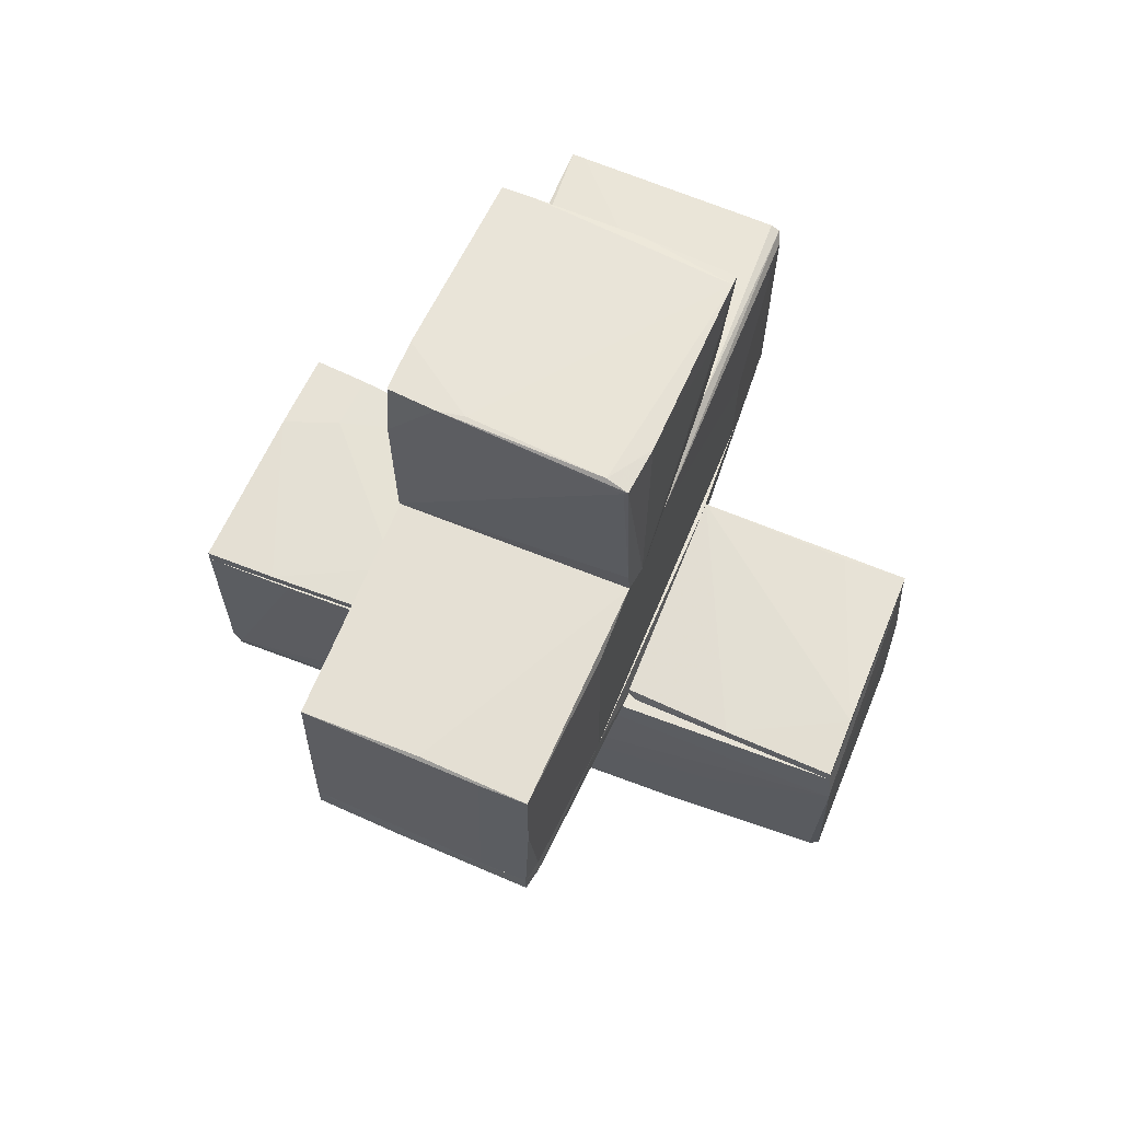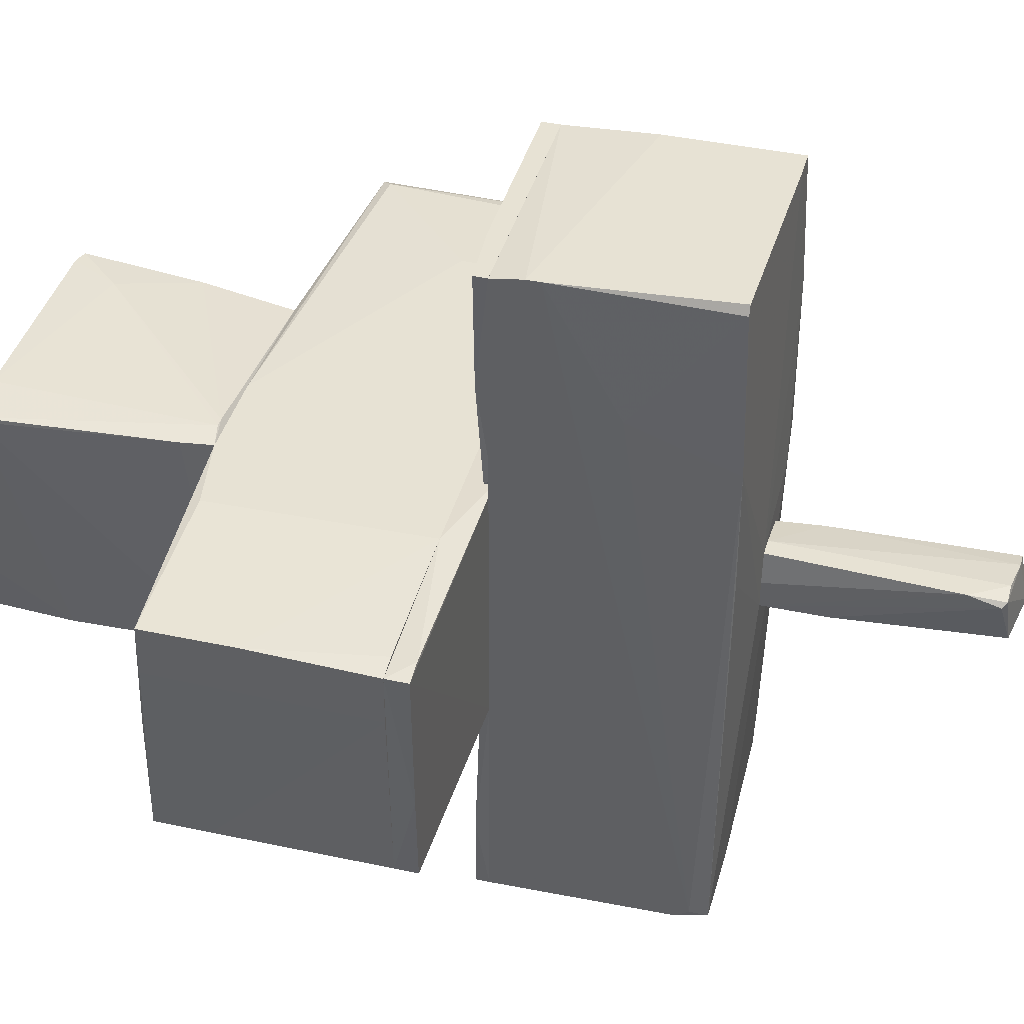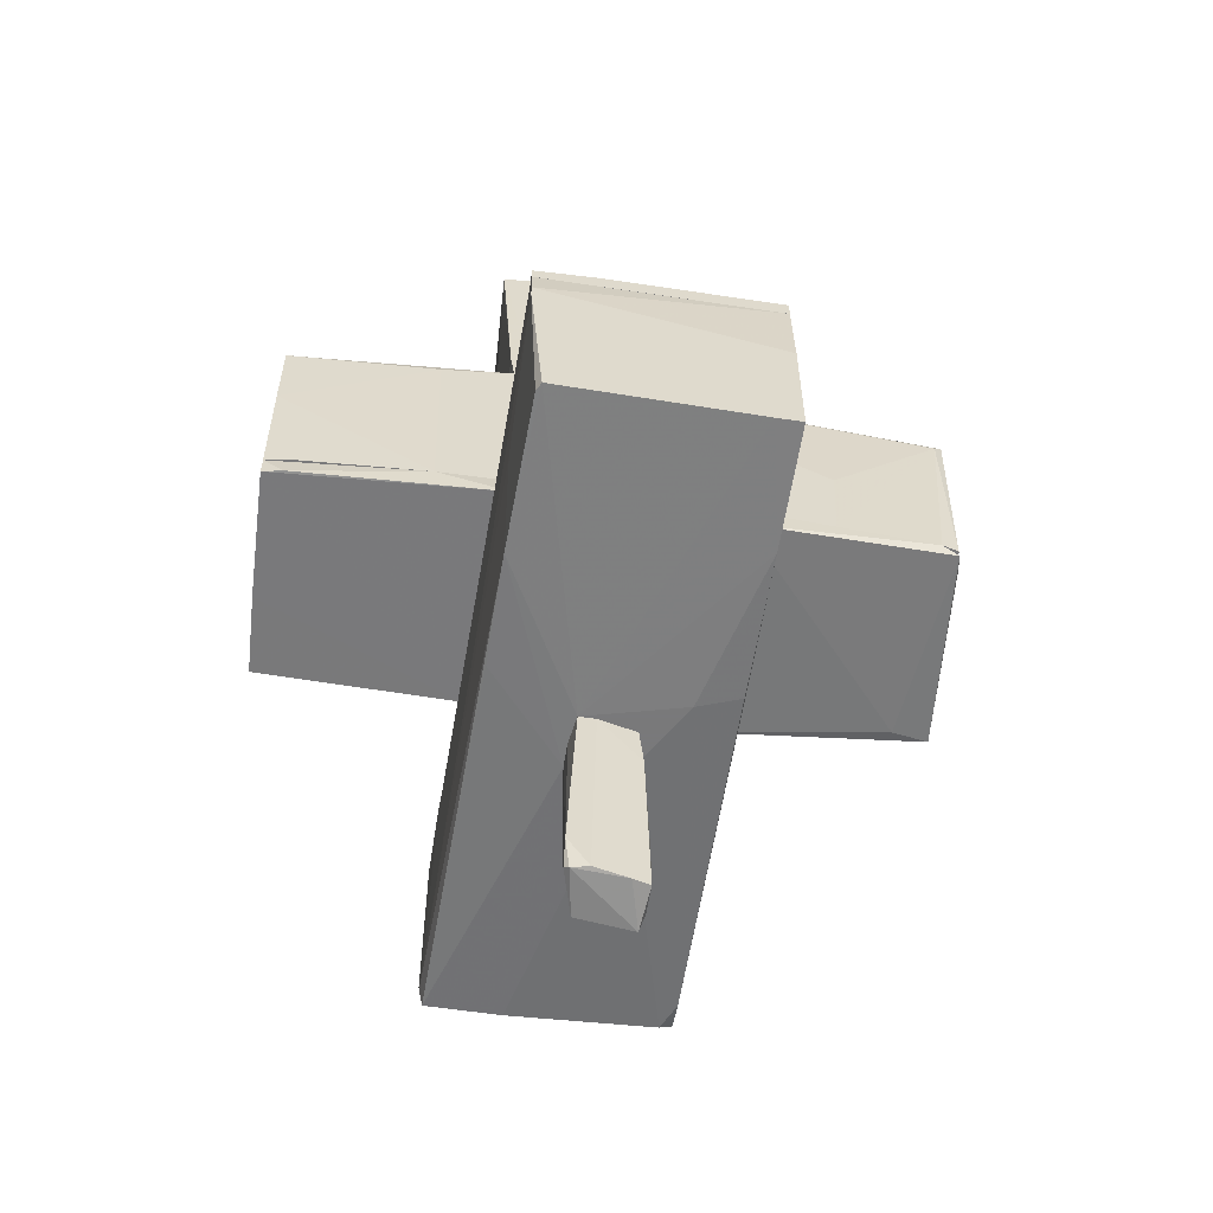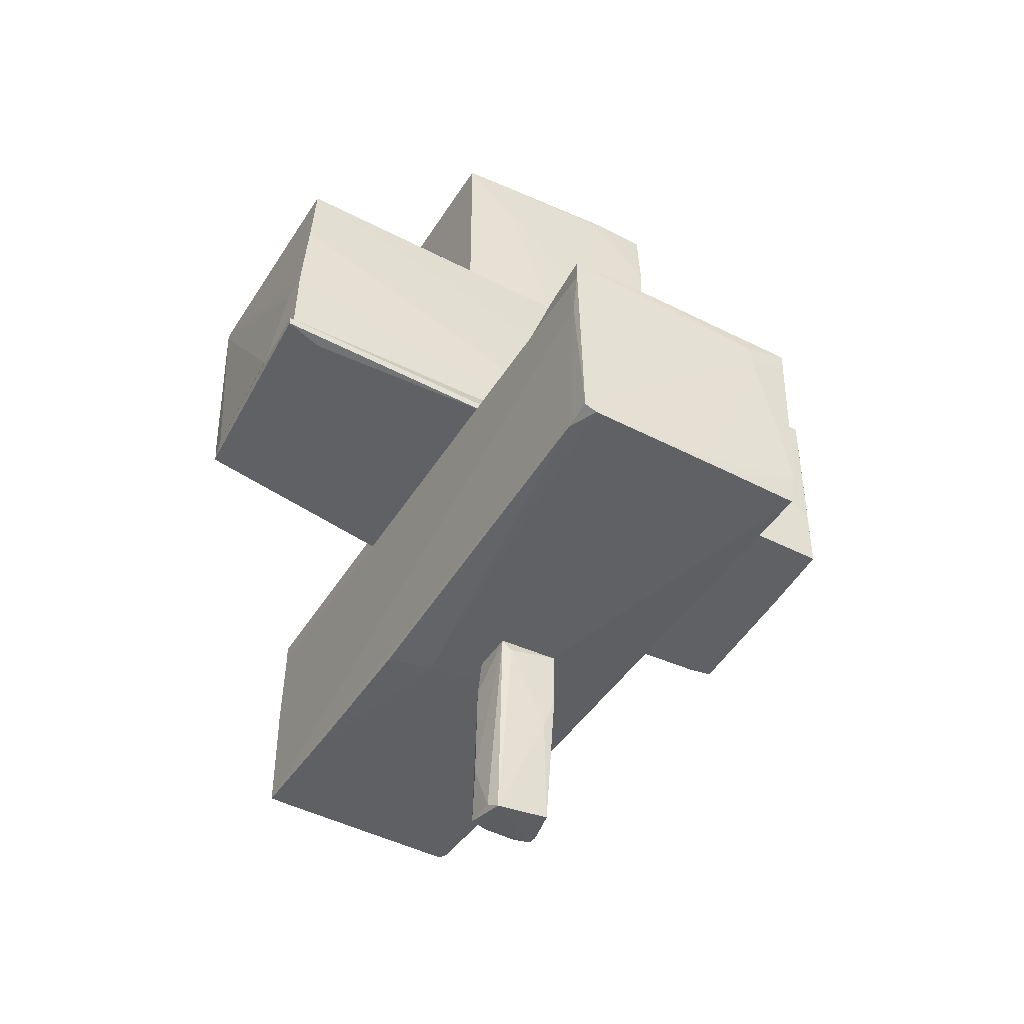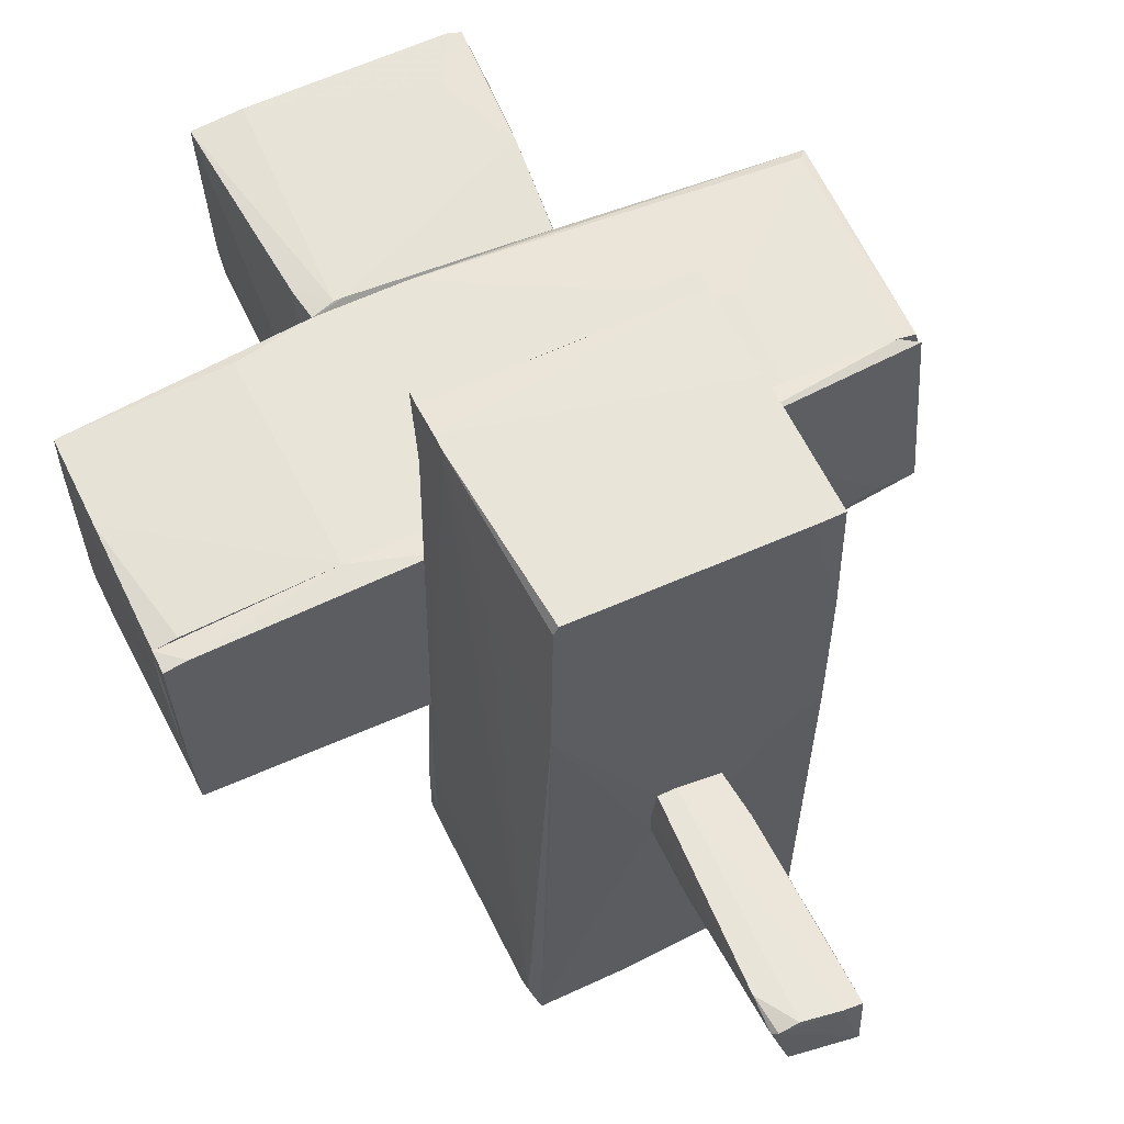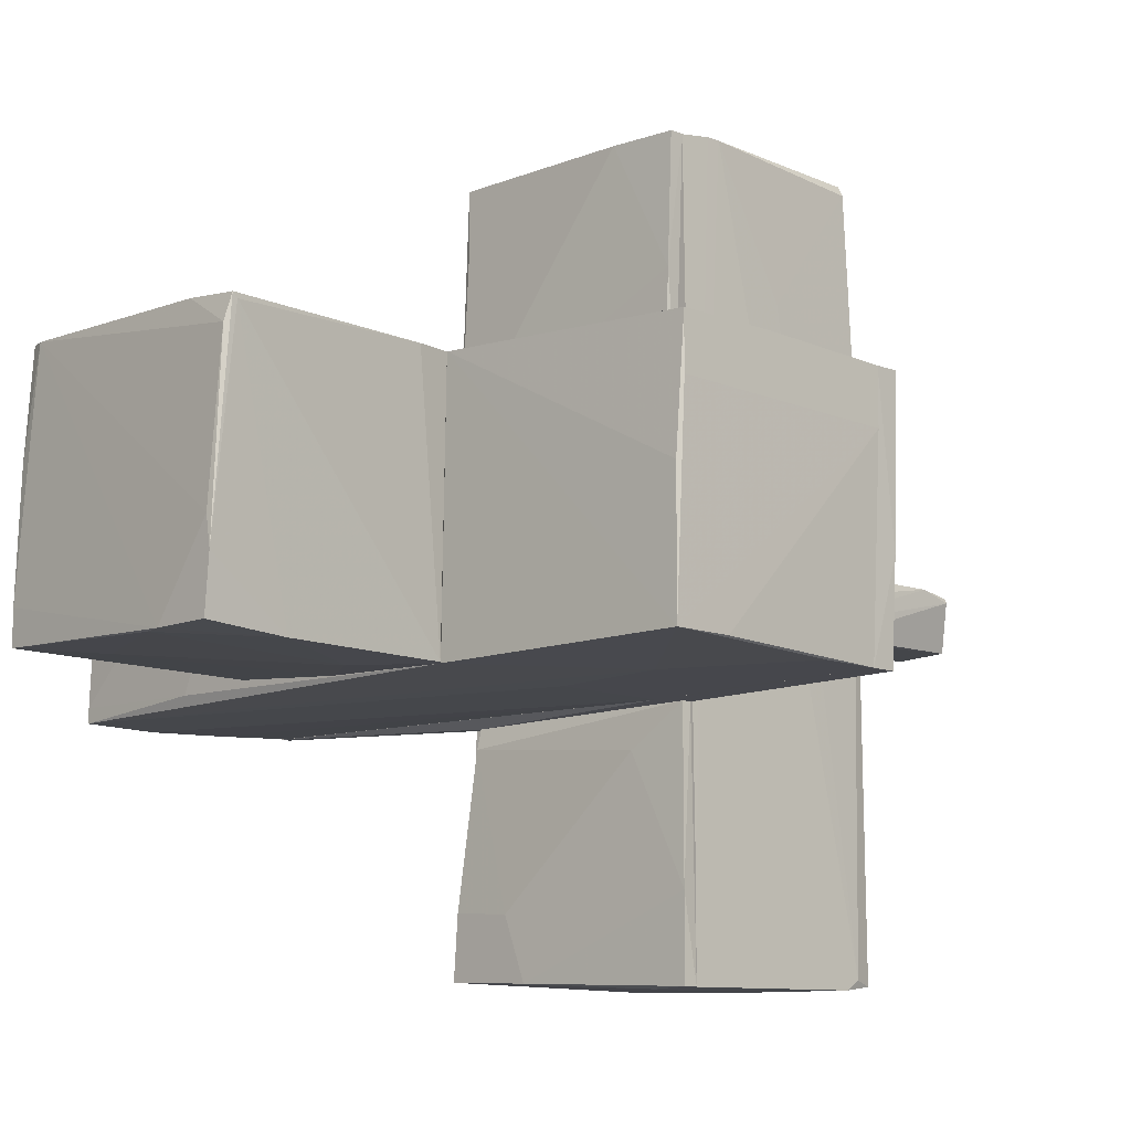
<metadata>
{"format":"obj","ext":"obj","renderer":"f3d","projection":"perspective","resolution":1024,"background":"white","views":[{"elev":63.2,"azim":-68.0,"up":"+Y"},{"elev":39.8,"azim":-75.0,"up":"+Z"},{"elev":-57.8,"azim":-9.0,"up":"+Y"},{"elev":-46.7,"azim":148.9,"up":"+Y"},{"elev":60.5,"azim":-25.6,"up":"+Z"},{"elev":-10.9,"azim":-134.5,"up":"+Z"}]}
</metadata>
<code>
o convex_0
v 3.04 0.2961 -0.7799
v -1.905 -0.2062 -1.089
v -1.905 0.721 -1.089
v -3.026 1.609 0.9582
v 2.769 -0.2448 0.9971
v 2.962 1.687 -1.051
v 2.962 1.571 0.9584
v -3.026 -0.245 0.9197
v -2.987 1.648 -1.05
v 3.04 -0.2448 -0.9731
v -2.948 -0.245 -1.089
v -0.9781 1.725 1.036
v -1.596 -0.245 1.036
v -0.9395 1.725 -1.05
v 0.9535 1.725 0.9582
v 2.962 -0.2448 0.7652
v 1.88 0.5665 1.036
v -0.9781 -0.245 -1.089
v 3.001 1.068 -1.051
v 1.765 1.725 -0.9731
v 2.885 1.493 0.9971
v 2.962 1.609 0.881
v 1.842 -0.245 1.036
v -1.635 1.61 1.036
v 3.04 -0.2448 -0.3549
v -3.026 -0.245 0.4946
v -2.987 1.648 -0.007574
v -2.832 -0.245 0.9582
v 2.924 -0.2448 0.9584
v -0.205 1.725 1.036
v -0.9781 0.6438 -1.089
v -3.026 1.609 0.5332
v -2.987 1.184 -1.05
v 3.04 0.3734 -1.012
v 2.962 1.687 -0.9345
v -3.026 0.8367 0.9582
v -2.948 0.2187 -1.089
f 11 9 37
f 3 2 11
f 8 11 13
f 6 3 14
f 3 9 14
f 9 12 14
f 14 12 15
f 12 13 17
f 2 3 18
f 11 2 18
f 13 11 18
f 6 14 20
f 14 15 20
f 7 1 22
f 15 7 22
f 17 13 23
f 18 10 23
f 13 18 23
f 5 21 23
f 21 17 23
f 12 4 24
f 13 12 24
f 1 7 25
f 10 1 25
f 7 16 25
f 16 23 25
f 23 10 25
f 8 4 26
f 11 8 26
f 9 4 27
f 4 12 27
f 12 9 27
f 8 13 28
f 16 7 29
f 21 5 29
f 7 21 29
f 5 23 29
f 23 16 29
f 15 12 30
f 7 15 30
f 12 17 30
f 21 7 30
f 17 21 30
f 3 6 31
f 18 3 31
f 6 19 31
f 19 18 31
f 4 9 32
f 26 4 32
f 9 26 32
f 9 11 33
f 26 9 33
f 11 26 33
f 1 10 34
f 10 18 34
f 18 19 34
f 22 1 34
f 19 22 34
f 19 6 35
f 6 20 35
f 20 15 35
f 15 22 35
f 22 19 35
f 4 8 36
f 24 4 36
f 13 24 36
f 8 28 36
f 28 13 36
f 9 3 37
f 3 11 37
o convex_1
v 1.069 2.035 0.03124
v -1.017 3.078 -1.051
v -1.133 3.618 0.997
v 1.108 3.657 -0.9345
v -0.9393 1.726 -1.051
v -0.9779 1.726 1.036
v 1.069 3.58 1.113
v 1.108 1.726 -0.9345
v 0.9535 1.726 0.9585
v -1.017 3.734 -1.012
v -0.7075 3.657 1.074
v -0.7075 1.764 1.074
v -0.9779 1.764 -1.051
v 0.9535 3.619 1.113
v -0.4372 2.112 -1.051
v -1.017 3.734 -0.3548
v 1.108 3.619 0.3017
v 1.031 2.537 1.036
v -1.094 3.696 0.8424
v -1.017 1.996 1.036
v -0.553 3.734 -1.012
v 1.069 3.116 1.036
v -1.133 3.657 1.036
v 0.7216 3.193 1.113
v 0.9921 1.726 0.8039
v 0.1421 1.726 -1.012
v -1.055 3.734 -0.5868
v 1.108 3.657 -0.6641
v -0.3986 3.696 -1.012
v 1.108 1.803 -0.7412
v -0.7849 1.764 1.074
v 0.6444 3.193 -0.9731
f 66 41 69
f 43 42 45
f 43 45 46
f 43 46 49
f 40 39 50
f 39 42 50
f 42 43 50
f 42 39 52
f 45 41 54
f 51 44 54
f 49 46 55
f 48 51 56
f 51 53 56
f 40 50 57
f 50 43 57
f 39 47 58
f 47 53 58
f 53 51 58
f 54 44 59
f 55 38 59
f 44 55 59
f 48 56 60
f 40 57 60
f 44 51 61
f 51 48 61
f 55 44 61
f 49 55 61
f 46 45 62
f 38 55 62
f 55 46 62
f 45 42 63
f 42 52 63
f 39 40 64
f 47 39 64
f 53 47 64
f 56 53 64
f 40 60 64
f 60 56 64
f 54 41 65
f 51 54 65
f 41 58 65
f 58 51 65
f 52 39 66
f 39 58 66
f 58 41 66
f 45 54 67
f 59 38 67
f 54 59 67
f 38 62 67
f 62 45 67
f 43 49 68
f 57 43 68
f 48 60 68
f 60 57 68
f 61 48 68
f 49 61 68
f 41 45 69
f 45 63 69
f 63 52 69
f 52 66 69
o convex_2
v 0.3354 -3.838 0.1471
v -0.3214 -4.302 0.1858
v -0.2828 -4.34 0.2244
v -0.2441 -2.447 0.2631
v -0.2828 -2.447 -0.2392
v 0.2968 -4.456 -0.2006
v 0.2581 -2.447 -0.2006
v -0.2054 -4.379 -0.2006
v 0.2581 -2.447 0.1858
v 0.1808 -4.379 0.2244
v -0.3214 -4.031 0.2631
v 0.3354 -4.379 0.1858
v 0.1808 -2.563 -0.2392
v -0.2828 -2.988 -0.2392
v -0.08952 -2.447 0.2631
v 0.3354 -4.379 -0.08459
v -0.1282 -4.34 0.2631
v 0.2968 -2.834 0.1858
v -0.1669 -3.336 -0.2392
v -0.2828 -2.447 -0.007298
f 74 80 89
f 74 73 76
f 72 71 77
f 75 72 77
f 76 73 78
f 72 75 79
f 71 72 80
f 74 71 80
f 79 75 81
f 74 76 82
f 76 75 82
f 71 74 83
f 77 71 83
f 74 82 83
f 78 73 84
f 73 80 84
f 76 70 85
f 75 76 85
f 70 81 85
f 81 75 85
f 72 79 86
f 80 72 86
f 79 84 86
f 84 80 86
f 70 76 87
f 76 78 87
f 81 70 87
f 79 81 87
f 78 84 87
f 84 79 87
f 75 77 88
f 82 75 88
f 77 83 88
f 83 82 88
f 73 74 89
f 80 73 89
o convex_3
v -1.094 -2.331 -2.982
v 1.108 -0.4768 -2.827
v 1.108 -0.5541 -2.827
v -1.055 -0.7474 3.083
v 1.031 -2.37 3.083
v -1.133 -0.4768 -3.06
v 1.031 -0.4768 3.044
v 1.069 -2.254 -2.944
v -0.9781 -2.331 3.005
v -1.055 -0.4768 3.044
v 0.2193 -2.447 -0.2388
v -1.133 -2.177 -2.943
v -0.244 -2.447 0.2621
v 1.108 -0.4768 -2.944
v 1.031 -2.408 0.6103
v 0.9535 -2.293 -2.943
v -1.017 -2.37 1.614
v -0.9395 -2.331 3.083
v -0.7849 -0.7086 -3.06
v -0.3986 -2.331 -2.982
v -1.133 -0.4768 -2.248
v 0.6444 -2.447 0.4942
v 1.031 -1.25 3.083
v 1.108 -0.8633 -2.866
v -1.133 -2.061 -3.02
v -1.055 -1.481 1.962
v -0.2828 -2.447 -0.2388
v 1.069 -2.293 -2.672
v 0.7988 -2.37 3.083
v 1.031 -2.408 1.962
v -1.055 -0.8633 3.083
v -1.017 -2.37 0.5712
v -0.7463 -0.4768 -3.06
v -0.08954 -2.293 -2.982
f 109 114 123
f 92 91 94
f 91 95 96
f 93 96 99
f 96 95 99
f 91 92 103
f 95 91 103
f 101 90 106
f 106 102 107
f 94 93 107
f 98 106 107
f 105 100 109
f 93 99 110
f 99 95 110
f 95 101 110
f 102 100 111
f 100 105 111
f 93 94 112
f 94 91 112
f 96 93 112
f 91 96 112
f 92 94 113
f 103 92 113
f 97 103 113
f 90 101 114
f 101 95 114
f 95 108 114
f 109 90 114
f 106 98 115
f 101 106 115
f 100 102 116
f 102 106 116
f 90 109 116
f 109 100 116
f 105 97 117
f 104 111 117
f 111 105 117
f 113 94 117
f 97 113 117
f 107 102 118
f 94 107 118
f 102 111 119
f 111 104 119
f 117 94 119
f 104 117 119
f 118 102 119
f 94 118 119
f 107 93 120
f 98 107 120
f 93 110 120
f 110 101 120
f 115 98 120
f 101 115 120
f 106 90 121
f 90 116 121
f 116 106 121
f 95 103 122
f 103 97 122
f 108 95 122
f 97 108 122
f 97 105 123
f 108 97 123
f 105 109 123
f 114 108 123
o convex_4
v 1.069 -0.2836 -2.441
v -1.133 -0.4768 -3.06
v -1.133 -0.3609 -3.06
v -1.094 -0.4768 -1.089
v 1.108 -0.4768 -2.944
v 0.9535 -0.4768 -1.089
v -1.094 -0.3995 -1.089
v 0.9535 -0.3609 -1.244
v 0.3739 -0.2836 -2.982
v -0.6303 -0.3609 -1.399
v 1.108 -0.2836 -2.944
v -1.133 -0.3609 -2.403
v 0.9535 -0.3995 -1.089
v 0.5672 -0.2836 -2.48
v -0.7461 -0.4768 -3.06
f 132 134 138
f 127 125 128
f 128 124 129
f 127 128 129
f 127 129 130
f 130 131 133
f 124 128 134
f 132 124 134
f 126 125 135
f 125 127 135
f 127 130 135
f 132 126 135
f 130 133 135
f 129 124 136
f 130 129 136
f 131 130 136
f 124 131 136
f 131 124 137
f 124 132 137
f 133 131 137
f 132 135 137
f 135 133 137
f 125 126 138
f 128 125 138
f 126 132 138
f 134 128 138
o convex_5
v 2.769 -0.245 0.9971
v -2.948 -0.4381 -1.089
v -2.987 -0.4381 -0.3164
v -2.948 -0.245 -1.089
v 3.079 -0.3223 -0.9732
v 1.03 -0.4768 1.074
v -3.026 -0.245 0.9198
v 0.9537 -0.4768 -1.089
v -3.026 -0.4381 0.9198
v 3.079 -0.245 -0.9732
v -0.9393 -0.4768 1.074
v 2.924 -0.3223 0.9584
v -1.094 -0.4768 -1.089
v 0.9537 -0.245 1.074
v 2.73 -0.3609 -0.8959
v -1.596 -0.245 1.036
v -0.9782 -0.245 -1.089
v 2.962 -0.245 0.7652
v -2.832 -0.4381 0.9584
v 0.9537 -0.3995 -1.089
f 155 148 158
f 140 141 142
f 142 141 145
f 139 142 145
f 140 142 146
f 145 141 147
f 142 139 148
f 143 146 148
f 146 144 149
f 139 144 150
f 141 140 151
f 140 146 151
f 147 141 151
f 146 149 151
f 149 147 151
f 144 139 152
f 139 145 152
f 149 144 152
f 146 143 153
f 144 146 153
f 143 150 153
f 150 144 153
f 152 145 154
f 149 152 154
f 146 142 155
f 142 148 155
f 148 139 156
f 143 148 156
f 150 143 156
f 139 150 156
f 145 147 157
f 147 149 157
f 154 145 157
f 149 154 157
f 148 146 158
f 146 155 158
o convex_6
v 0.9921 -0.2836 2.465
v -0.9395 -0.4768 1.074
v -0.9781 -0.4768 1.152
v 1.031 -0.4768 3.045
v -1.056 -0.3609 3.045
v 1.031 -0.245 1.074
v 1.031 -0.4768 1.074
v -1.056 -0.4768 3.045
v -0.9395 -0.3995 1.074
v 1.031 -0.3223 3.045
v -0.5145 -0.3223 3.045
v -1.017 -0.3609 2.04
f 163 169 170
f 161 160 162
f 162 160 165
f 160 164 165
f 164 162 165
f 161 162 166
f 162 163 166
f 160 161 167
f 164 160 167
f 163 162 168
f 162 164 168
f 164 159 168
f 159 164 169
f 168 159 169
f 163 168 169
f 161 166 170
f 166 163 170
f 167 161 170
f 164 167 170
f 169 164 170

</code>
